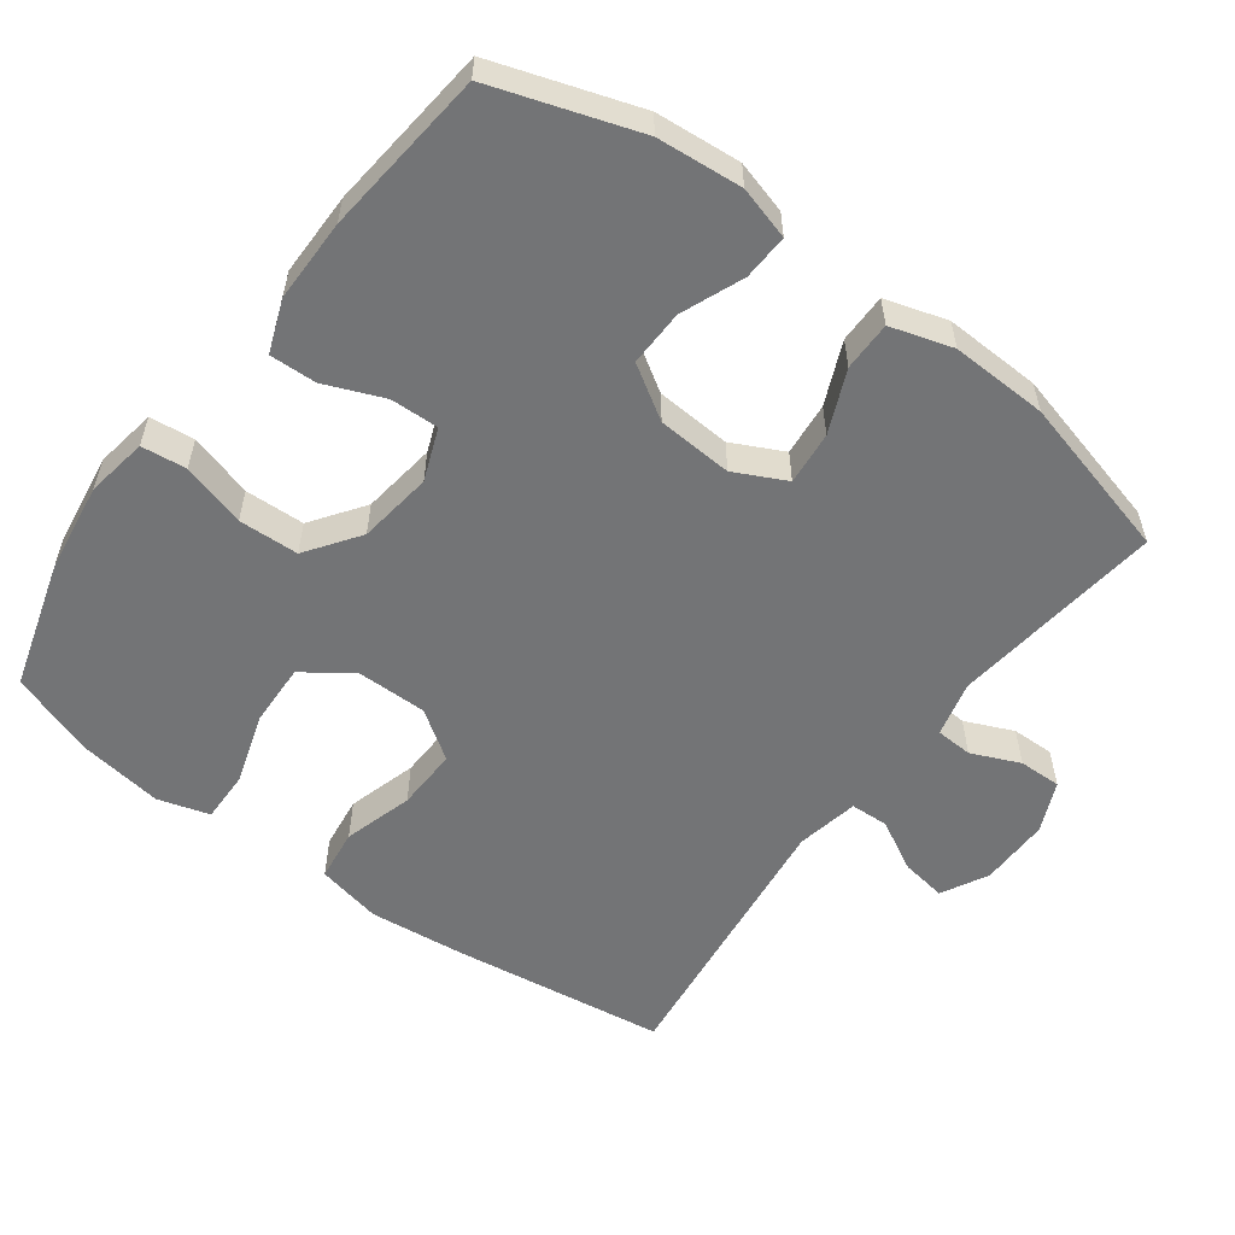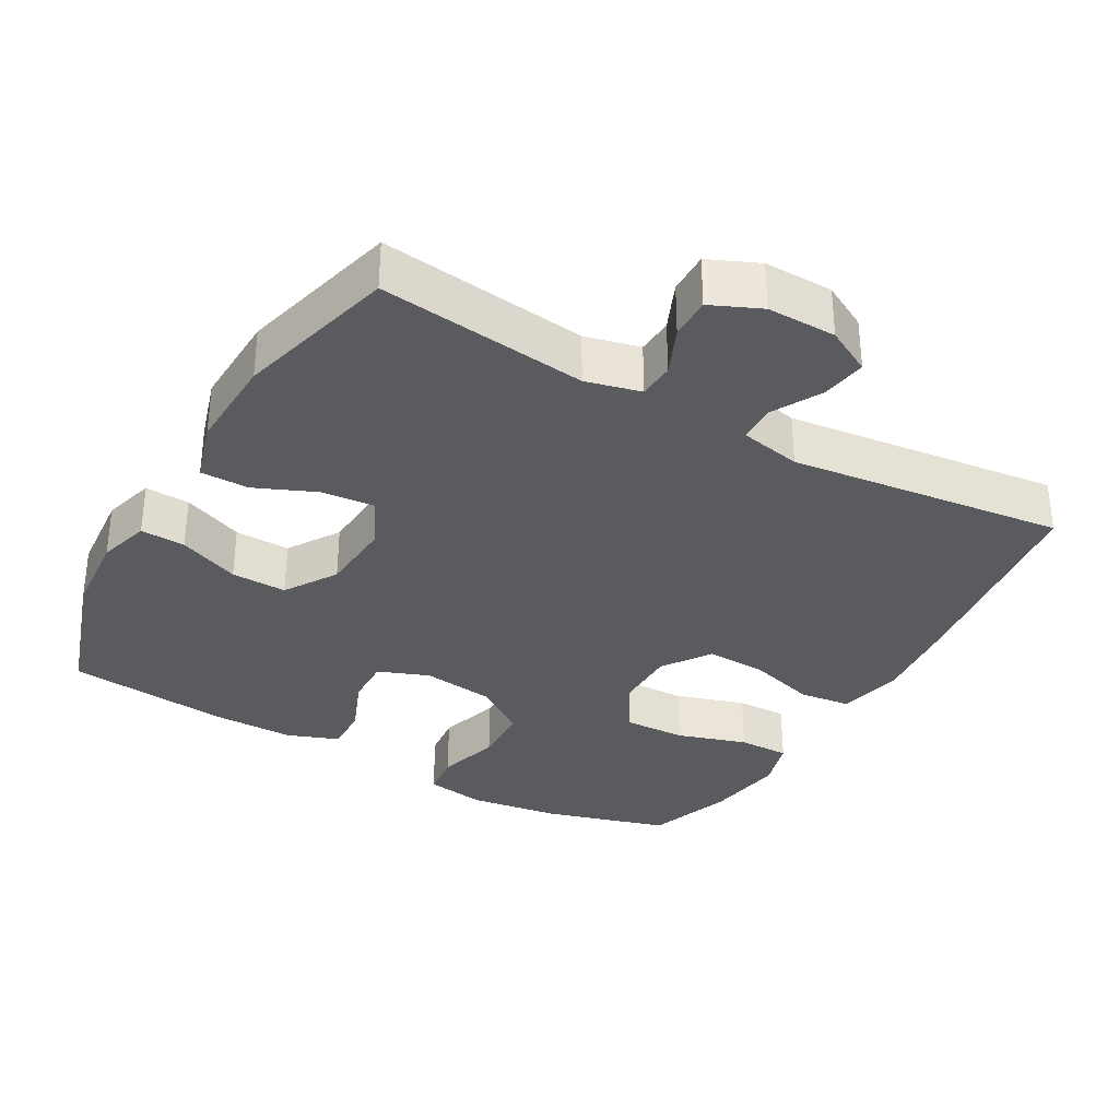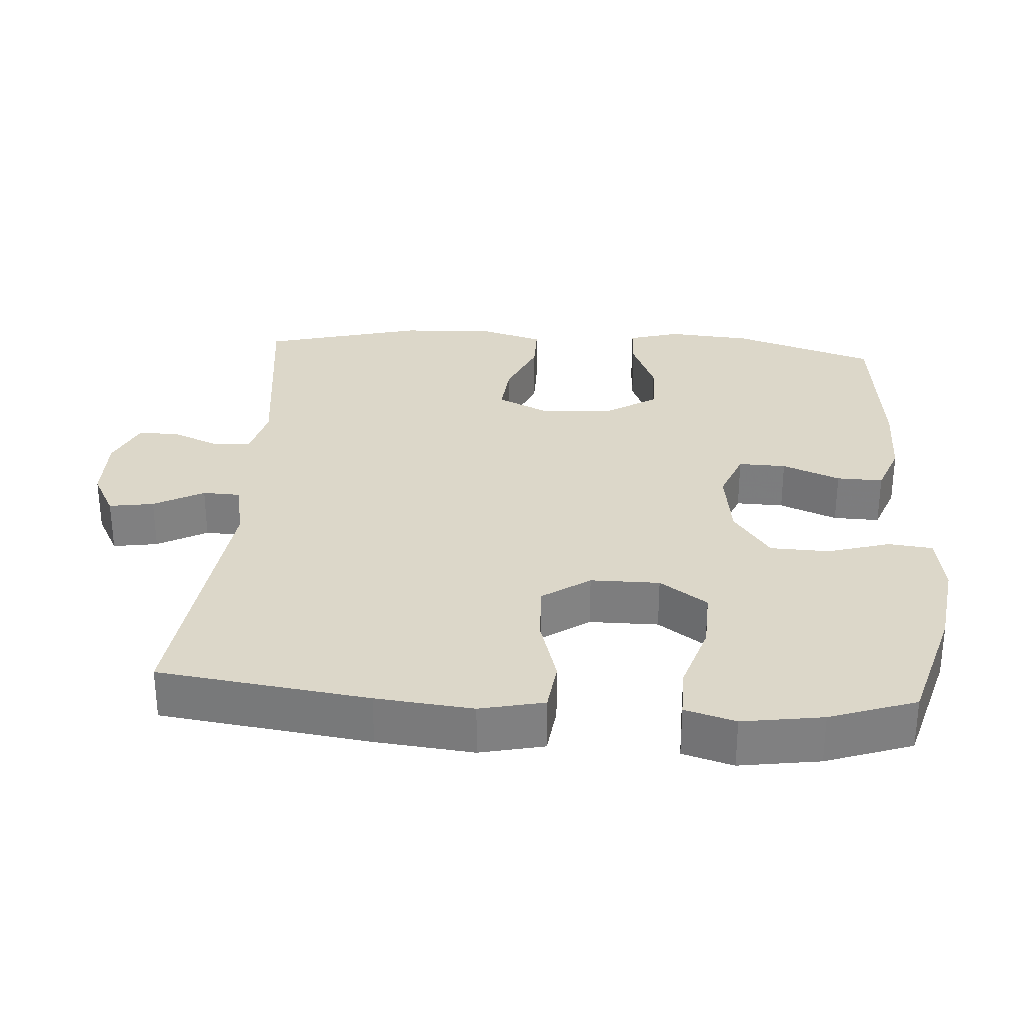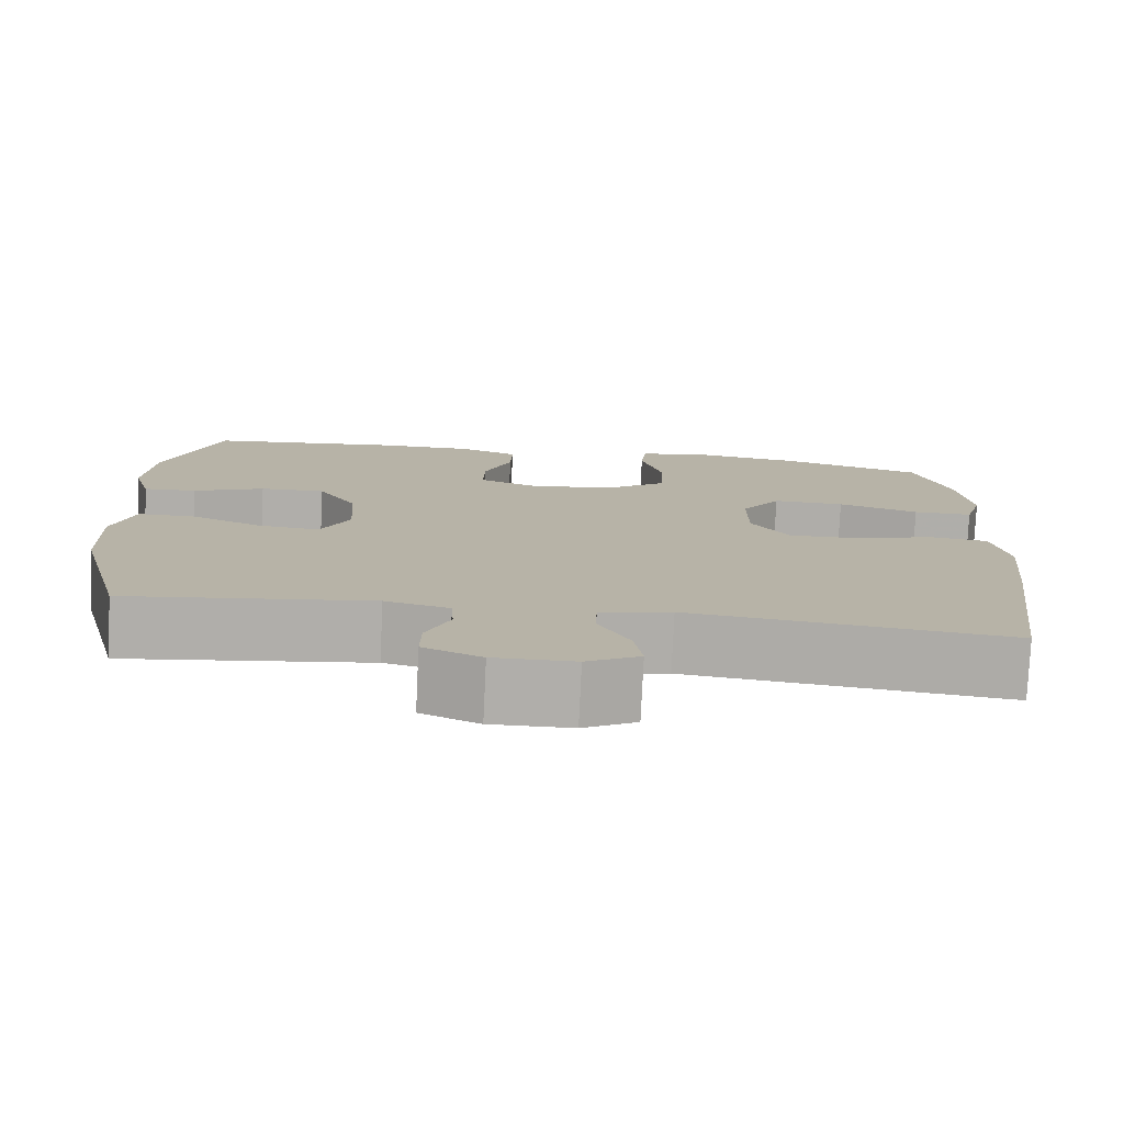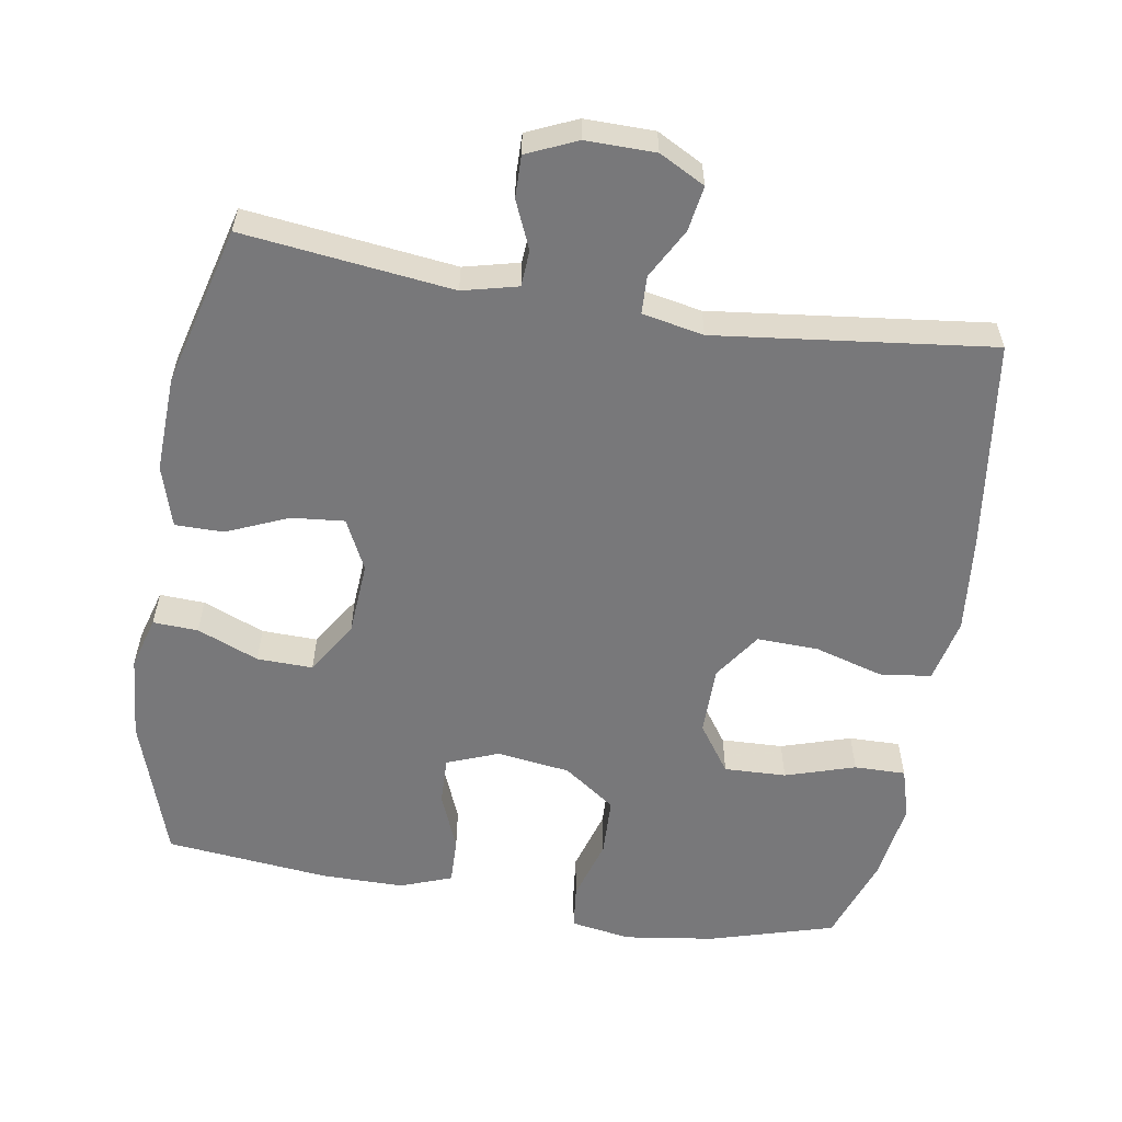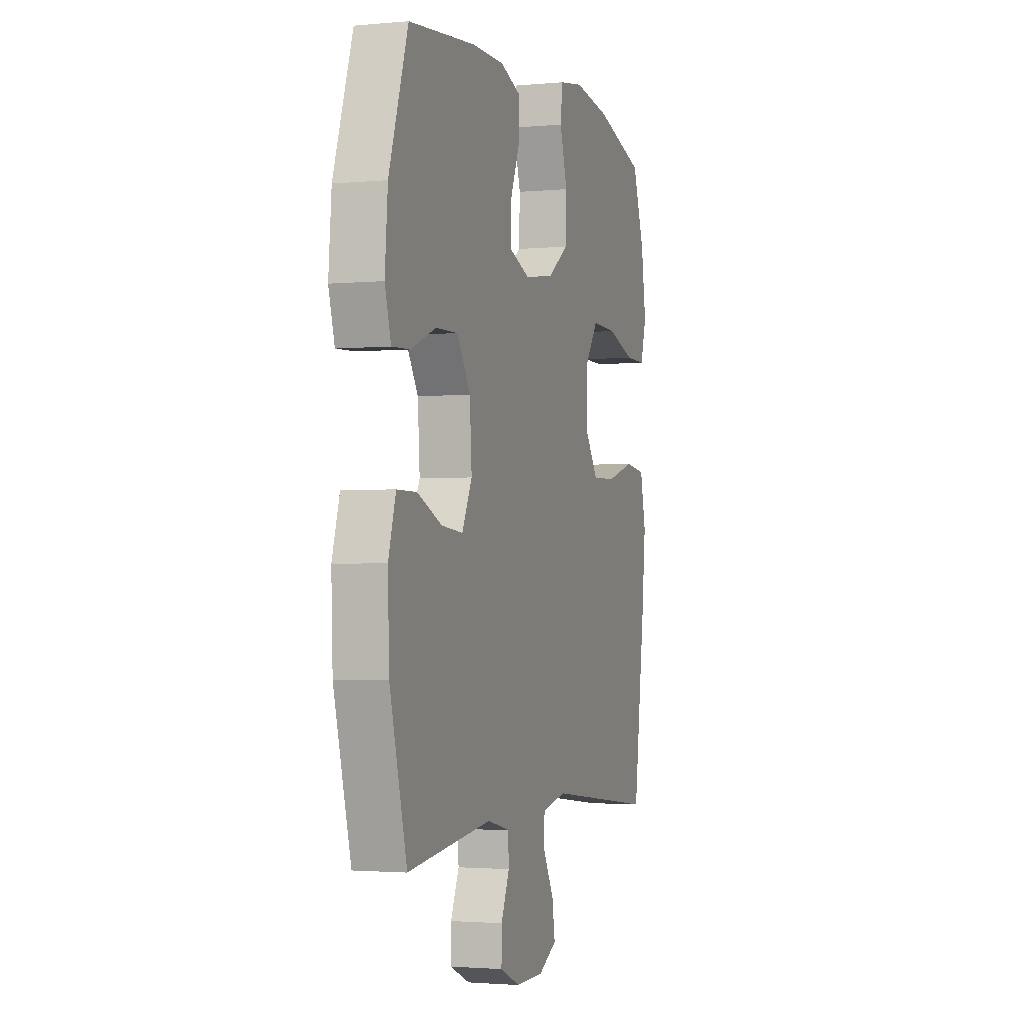
<metadata>
{"format":"obj","ext":"obj","renderer":"f3d","projection":"perspective","resolution":1024,"background":"white","views":[{"elev":-56.1,"azim":53.5,"up":"+Y"},{"elev":-33.4,"azim":150.3,"up":"+Y"},{"elev":30.3,"azim":-86.1,"up":"+Y"},{"elev":-77.7,"azim":177.3,"up":"+Z"},{"elev":-57.5,"azim":170.6,"up":"+Y"},{"elev":-2.2,"azim":108.4,"up":"+Z"}]}
</metadata>
<code>
v 0.5 0.07 -0.5
v 0.207 0.07 -0.465
v 0.13 0.07 -0.484
v 0.127 0.07 -0.535
v 0.156 0.07 -0.602
v 0.157 0.07 -0.661
v 0.087 0.07 -0.692
v -0.01 0.07 -0.691
v -0.074 0.07 -0.657
v -0.064 0.07 -0.594
v -0.026 0.07 -0.524
v -0.028 0.07 -0.471
v -0.114 0.07 -0.454
v -0.5 0.07 -0.5
v -0.54 0.07 -0.205
v -0.554 0.07 -0.069
v -0.534 0.07 0.021
v -0.462 0.07 0.03
v -0.366 0.07 0.002
v -0.28 0.07 -0.001
v -0.234 0.07 0.066
v -0.234 0.07 0.163
v -0.281 0.07 0.23
v -0.368 0.07 0.227
v -0.466 0.07 0.196
v -0.538 0.07 0.195
v -0.559 0.07 0.266
v -0.542 0.07 0.379
v -0.5 0.07 0.5
v -0.325 0.07 0.551
v -0.198 0.07 0.569
v -0.113 0.07 0.555
v -0.106 0.07 0.493
v -0.132 0.07 0.405
v -0.129 0.07 0.322
v -0.056 0.07 0.27
v 0.047 0.07 0.256
v 0.119 0.07 0.284
v 0.117 0.07 0.351
v 0.084 0.07 0.432
v 0.082 0.07 0.497
v 0.154 0.07 0.524
v 0.269 0.07 0.524
v 0.5 0.07 0.5
v 0.566 0.07 0.3
v 0.576 0.07 0.182
v 0.555 0.07 0.109
v 0.492 0.07 0.112
v 0.406 0.07 0.147
v 0.328 0.07 0.149
v 0.282 0.07 0.076
v 0.275 0.07 -0.028
v 0.31 0.07 -0.099
v 0.384 0.07 -0.092
v 0.47 0.07 -0.055
v 0.538 0.07 -0.055
v 0.564 0.07 -0.141
v 0.559 0.07 -0.275
v 0.5 0 -0.5
v 0.207 0 -0.465
v 0.13 0 -0.484
v 0.127 0 -0.535
v 0.156 0 -0.602
v 0.157 0 -0.661
v 0.087 0 -0.692
v -0.01 0 -0.691
v -0.074 0 -0.657
v -0.064 0 -0.594
v -0.026 0 -0.524
v -0.028 0 -0.471
v -0.114 0 -0.454
v -0.5 0 -0.5
v -0.54 0 -0.205
v -0.554 0 -0.069
v -0.534 0 0.021
v -0.462 0 0.03
v -0.366 0 0.002
v -0.28 0 -0.001
v -0.234 0 0.066
v -0.234 0 0.163
v -0.281 0 0.23
v -0.368 0 0.227
v -0.466 0 0.196
v -0.538 0 0.195
v -0.559 0 0.266
v -0.542 0 0.379
v -0.5 0 0.5
v -0.325 0 0.551
v -0.198 0 0.569
v -0.113 0 0.555
v -0.106 0 0.493
v -0.132 0 0.405
v -0.129 0 0.322
v -0.056 0 0.27
v 0.047 0 0.256
v 0.119 0 0.284
v 0.117 0 0.351
v 0.084 0 0.432
v 0.082 0 0.497
v 0.154 0 0.524
v 0.269 0 0.524
v 0.5 0 0.5
v 0.566 0 0.3
v 0.576 0 0.182
v 0.555 0 0.109
v 0.492 0 0.112
v 0.406 0 0.147
v 0.328 0 0.149
v 0.282 0 0.076
v 0.275 0 -0.028
v 0.31 0 -0.099
v 0.384 0 -0.092
v 0.47 0 -0.055
v 0.538 0 -0.055
v 0.564 0 -0.141
v 0.559 0 -0.275
f 57 58 1 2
f 54 55 56 57
f 53 54 57 2
f 52 53 2 3
f 51 52 3
f 46 47 48 49
f 46 49 50
f 45 46 50
f 44 45 50
f 43 44 50 51
f 39 40 41 42
f 38 39 42 43
f 31 32 33 34
f 31 34 35
f 30 31 35
f 29 30 35
f 28 29 35 36
f 24 25 26 27
f 23 24 27 28
f 16 17 18 19
f 16 19 20
f 13 14 15 16
f 12 13 16 20
f 8 9 10 11
f 8 11 12
f 7 8 12
f 4 5 6 7
f 3 4 7 12
f 38 43 51 3
f 23 28 36
f 22 23 36 37
f 21 22 37
f 20 21 37 38
f 3 12 20 38
f 60 59 116 115
f 115 114 113 112
f 60 115 112 111
f 61 60 111 110
f 61 110 109
f 107 106 105 104
f 108 107 104
f 108 104 103
f 108 103 102
f 109 108 102 101
f 100 99 98 97
f 101 100 97 96
f 92 91 90 89
f 93 92 89
f 93 89 88
f 93 88 87
f 94 93 87 86
f 85 84 83 82
f 86 85 82 81
f 77 76 75 74
f 78 77 74
f 74 73 72 71
f 78 74 71 70
f 69 68 67 66
f 70 69 66
f 70 66 65
f 65 64 63 62
f 70 65 62 61
f 61 109 101 96
f 94 86 81
f 95 94 81 80
f 95 80 79
f 96 95 79 78
f 96 78 70 61
f 1 59 60 2
f 2 60 61 3
f 3 61 62 4
f 4 62 63 5
f 5 63 64 6
f 6 64 65 7
f 7 65 66 8
f 8 66 67 9
f 9 67 68 10
f 10 68 69 11
f 11 69 70 12
f 12 70 71 13
f 13 71 72 14
f 14 72 73 15
f 15 73 74 16
f 16 74 75 17
f 17 75 76 18
f 18 76 77 19
f 19 77 78 20
f 20 78 79 21
f 21 79 80 22
f 22 80 81 23
f 23 81 82 24
f 24 82 83 25
f 25 83 84 26
f 26 84 85 27
f 27 85 86 28
f 28 86 87 29
f 29 87 88 30
f 30 88 89 31
f 31 89 90 32
f 32 90 91 33
f 33 91 92 34
f 34 92 93 35
f 35 93 94 36
f 36 94 95 37
f 37 95 96 38
f 38 96 97 39
f 39 97 98 40
f 40 98 99 41
f 41 99 100 42
f 42 100 101 43
f 43 101 102 44
f 44 102 103 45
f 45 103 104 46
f 46 104 105 47
f 47 105 106 48
f 48 106 107 49
f 49 107 108 50
f 50 108 109 51
f 51 109 110 52
f 52 110 111 53
f 53 111 112 54
f 54 112 113 55
f 55 113 114 56
f 56 114 115 57
f 57 115 116 58
f 58 116 59 1

</code>
